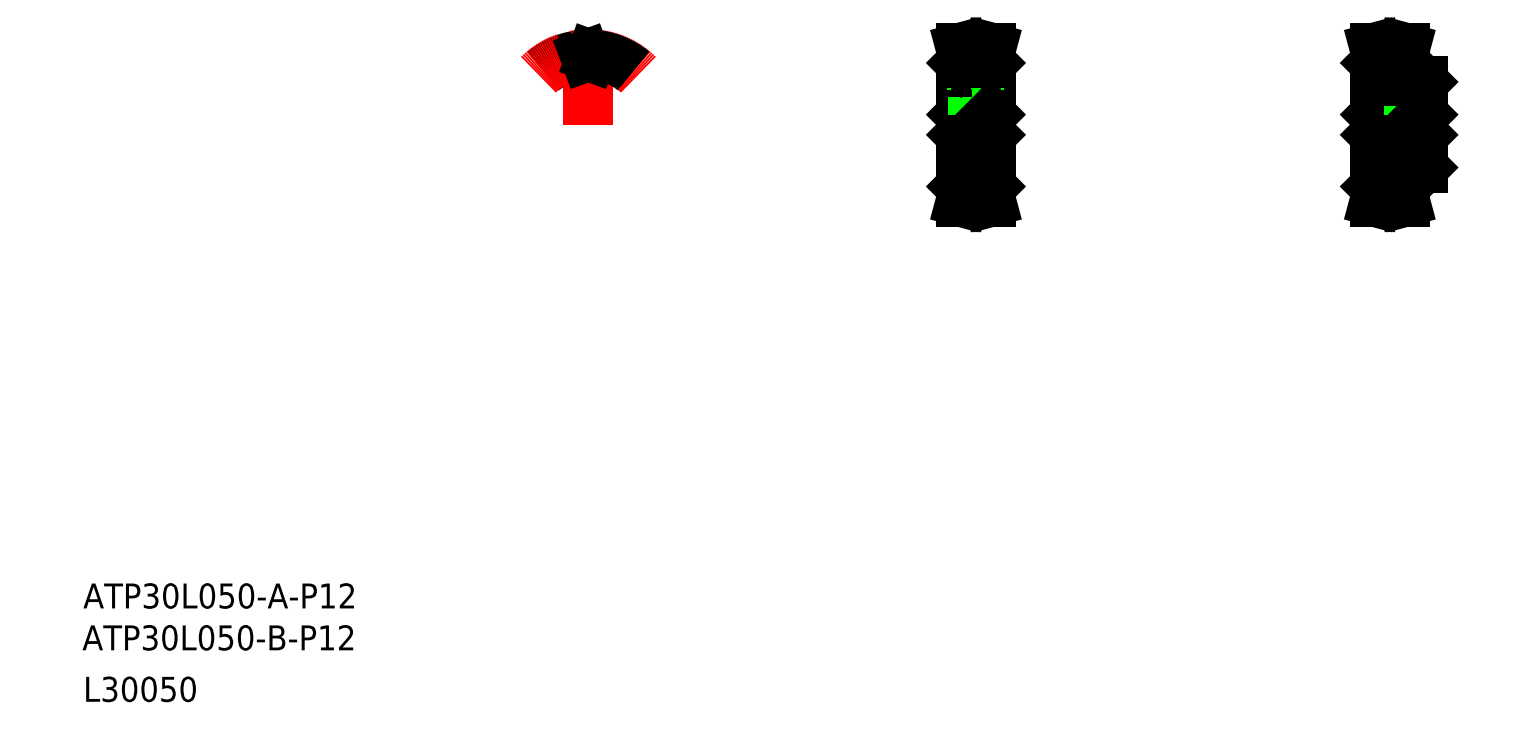
<metadata>
{"format":"dxf","ext":"dxf","renderer":"ezdxf+matplotlib","layout":"modelspace","background":"white","min_lineweight":24,"dpi":150}
</metadata>
<code>
0
SECTION
2
ENTITIES
0
TEXT
8
0
10
-159
20
-184.2
30
0
40
16
1
ATP30L050-B-P12
0
TEXT
8
0
10
-158.4
20
-157.3
30
0
40
16
1
ATP30L050-A-P12
0
TEXT
8
0
10
-158.4
20
-217.3
30
0
40
16
1
L30050
0
LINE
8
0
10
405.9
20
113.9
30
0
11
405.9
21
193.3
31
0
0
LINE
8
0
10
424.9
20
113.9
30
0
11
424.9
21
193.3
31
0
0
LINE
8
CENTER
10
408.3
20
108.1
30
0
11
422.5
21
108.1
31
0
0
LINE
8
0
10
408.4
20
108.5
30
0
11
422.4
21
108.5
31
0
0
LINE
8
0
10
408.4
20
110.6
30
0
11
422.4
21
110.6
31
0
0
LINE
8
0
10
406.2
20
113.6
30
0
11
405.9
21
113.9
31
0
0
LINE
8
0
10
407.2
20
104.1
30
0
11
408.4
21
108.5
31
0
0
LINE
8
0
10
408.4
20
113.6
30
0
11
408.4
21
108.5
31
0
0
LINE
8
0
10
406.8
20
113.6
30
0
11
406.8
21
108.7
31
0
0
LINE
8
0
10
405.6
20
104.1
30
0
11
406.8
21
108.7
31
0
0
LINE
8
0
10
405.6
20
104.1
30
0
11
407.2
21
104.1
31
0
0
LINE
8
0
10
406.2
20
113.6
30
0
11
408.4
21
113.6
31
0
0
LINE
8
0
10
424.6
20
113.6
30
0
11
424.9
21
113.9
31
0
0
LINE
8
0
10
422.4
20
108.5
30
0
11
423.6
21
104.1
31
0
0
LINE
8
0
10
422.4
20
113.6
30
0
11
422.4
21
108.5
31
0
0
LINE
8
0
10
423.6
20
104.1
30
0
11
425.2
21
104.1
31
0
0
LINE
8
0
10
424
20
113.6
30
0
11
424
21
108.7
31
0
0
LINE
8
0
10
424
20
108.7
30
0
11
425.2
21
104.1
31
0
0
LINE
8
0
10
422.4
20
113.6
30
0
11
424.6
21
113.6
31
0
0
LINE
8
CENTER
10
415.4
20
155.6
30
0
11
415.4
21
203.1
31
0
0
LINE
8
0
10
417.7
20
171.6
30
0
11
417.7
21
196.6
31
0
0
LINE
8
0
10
413.2
20
171.6
30
0
11
413.2
21
196.6
31
0
0
LINE
8
CENTER
10
399.9
20
153.6
30
0
11
430.9
21
153.6
31
0
0
LINE
8
0
10
406.4
20
147.6
30
0
11
424.4
21
147.6
31
0
0
LINE
8
0
10
406.4
20
159.6
30
0
11
424.4
21
159.6
31
0
0
LINE
8
0
10
406.4
20
159.6
30
0
11
406.4
21
147.6
31
0
0
LINE
8
0
10
405.9
20
147.1
30
0
11
406.4
21
147.6
31
0
0
LINE
8
0
10
405.9
20
160.1
30
0
11
406.4
21
159.6
31
0
0
LINE
8
0
10
424.4
20
159.6
30
0
11
424.4
21
147.6
31
0
0
LINE
8
0
10
424.9
20
147.1
30
0
11
424.4
21
147.6
31
0
0
LINE
8
0
10
413.4
20
159.6
30
0
11
413.4
21
171.6
31
0
0
LINE
8
0
10
413.8
20
159.6
30
0
11
413.8
21
171.6
31
0
0
LINE
8
0
10
417
20
159.6
30
0
11
417
21
171.6
31
0
0
LINE
8
0
10
417.4
20
159.6
30
0
11
417.4
21
171.6
31
0
0
LINE
8
0
10
413.2
20
171.6
30
0
11
417.7
21
171.6
31
0
0
LINE
8
0
10
424.9
20
160.1
30
0
11
424.4
21
159.6
31
0
0
LINE
8
CENTER
10
408.3
20
199.1
30
0
11
422.5
21
199.1
31
0
0
LINE
8
0
10
408.4
20
196.6
30
0
11
422.4
21
196.6
31
0
0
LINE
8
0
10
408.4
20
198.7
30
0
11
422.4
21
198.7
31
0
0
LINE
8
0
10
405.6
20
203.1
30
0
11
406.8
21
198.5
31
0
0
LINE
8
0
10
407.2
20
203.1
30
0
11
408.4
21
198.7
31
0
0
LINE
8
0
10
406.2
20
193.6
30
0
11
405.9
21
193.3
31
0
0
LINE
8
0
10
405.6
20
203.1
30
0
11
407.2
21
203.1
31
0
0
LINE
8
0
10
406.2
20
193.6
30
0
11
408.4
21
193.6
31
0
0
LINE
8
0
10
406.8
20
193.6
30
0
11
406.8
21
198.5
31
0
0
LINE
8
0
10
408.4
20
193.6
30
0
11
408.4
21
198.7
31
0
0
LINE
8
0
10
422.4
20
193.6
30
0
11
424.6
21
193.6
31
0
0
LINE
8
0
10
423.6
20
203.1
30
0
11
425.2
21
203.1
31
0
0
LINE
8
0
10
424
20
198.5
30
0
11
425.2
21
203.1
31
0
0
LINE
8
0
10
422.4
20
198.7
30
0
11
423.6
21
203.1
31
0
0
LINE
8
0
10
424.6
20
193.6
30
0
11
424.9
21
193.3
31
0
0
LINE
8
0
10
424
20
193.6
30
0
11
424
21
198.5
31
0
0
LINE
8
0
10
422.4
20
194.9
30
0
11
422.4
21
194.9
31
0
0
LINE
8
0
10
422.4
20
196.2
30
0
11
422.4
21
196.2
31
0
0
LINE
8
0
10
422.4
20
193.6
30
0
11
422.4
21
198.7
31
0
0
LINE
8
0
10
671.9
20
113.9
30
0
11
671.9
21
193.3
31
0
0
LINE
8
0
10
702.9
20
126.1
30
0
11
702.9
21
181.1
31
0
0
LINE
8
CENTER
10
674.3
20
108.1
30
0
11
688.5
21
108.1
31
0
0
LINE
8
0
10
674.4
20
110.6
30
0
11
688.4
21
110.6
31
0
0
LINE
8
0
10
674.4
20
108.5
30
0
11
688.4
21
108.5
31
0
0
LINE
8
0
10
672.2
20
113.6
30
0
11
674.4
21
113.6
31
0
0
LINE
8
0
10
671.6
20
104.1
30
0
11
673.2
21
104.1
31
0
0
LINE
8
0
10
671.6
20
104.1
30
0
11
672.8
21
108.7
31
0
0
LINE
8
0
10
672.8
20
113.6
30
0
11
672.8
21
108.7
31
0
0
LINE
8
0
10
674.4
20
113.6
30
0
11
674.4
21
108.5
31
0
0
LINE
8
0
10
673.2
20
104.1
30
0
11
674.4
21
108.5
31
0
0
LINE
8
0
10
672.2
20
113.6
30
0
11
671.9
21
113.9
31
0
0
LINE
8
0
10
688.4
20
113.6
30
0
11
690.6
21
113.6
31
0
0
LINE
8
0
10
690
20
108.7
30
0
11
691.2
21
104.1
31
0
0
LINE
8
0
10
690
20
113.6
30
0
11
690
21
108.7
31
0
0
LINE
8
0
10
689.6
20
104.1
30
0
11
691.2
21
104.1
31
0
0
LINE
8
0
10
688.4
20
113.6
30
0
11
688.4
21
108.5
31
0
0
LINE
8
0
10
688.4
20
108.5
30
0
11
689.6
21
104.1
31
0
0
LINE
8
0
10
690.6
20
113.6
30
0
11
690.9
21
113.9
31
0
0
LINE
8
0
10
690.9
20
113.9
30
0
11
690.9
21
125.6
31
0
0
LINE
8
0
10
702.4
20
125.6
30
0
11
702.9
21
126.1
31
0
0
LINE
8
0
10
690.9
20
125.6
30
0
11
702.4
21
125.6
31
0
0
LINE
8
CENTER
10
665.9
20
153.6
30
0
11
708.9
21
153.6
31
0
0
LINE
8
CENTER
10
695.9
20
157.6
30
0
11
695.9
21
183.6
31
0
0
LINE
8
0
10
690.9
20
181.6
30
0
11
690.9
21
193.3
31
0
0
LINE
8
0
10
702.4
20
159.6
30
0
11
702.4
21
147.6
31
0
0
LINE
8
0
10
672.4
20
159.6
30
0
11
672.4
21
147.6
31
0
0
LINE
8
0
10
671.9
20
128.9
30
0
11
671.9
21
178.3
31
0
0
LINE
8
0
10
672.4
20
147.6
30
0
11
702.4
21
147.6
31
0
0
LINE
8
0
10
671.9
20
147.1
30
0
11
672.4
21
147.6
31
0
0
LINE
8
0
10
702.4
20
147.6
30
0
11
702.9
21
147.1
31
0
0
LINE
8
0
10
672.4
20
159.6
30
0
11
702.4
21
159.6
31
0
0
LINE
8
0
10
671.9
20
160.1
30
0
11
672.4
21
159.6
31
0
0
LINE
8
0
10
694.3
20
159.6
30
0
11
694.3
21
181.6
31
0
0
LINE
8
0
10
693.9
20
159.6
30
0
11
693.9
21
181.6
31
0
0
LINE
8
0
10
697.9
20
159.6
30
0
11
697.9
21
181.6
31
0
0
LINE
8
0
10
697.5
20
159.6
30
0
11
697.5
21
181.6
31
0
0
LINE
8
0
10
702.4
20
159.6
30
0
11
702.9
21
160.1
31
0
0
LINE
8
0
10
702.4
20
181.6
30
0
11
702.9
21
181.1
31
0
0
LINE
8
0
10
690.9
20
181.6
30
0
11
702.4
21
181.6
31
0
0
LINE
8
CENTER
10
674.3
20
199.1
30
0
11
688.5
21
199.1
31
0
0
LINE
8
0
10
674.4
20
198.7
30
0
11
688.4
21
198.7
31
0
0
LINE
8
0
10
674.4
20
196.6
30
0
11
688.4
21
196.6
31
0
0
LINE
8
0
10
672.2
20
193.6
30
0
11
671.9
21
193.3
31
0
0
LINE
8
0
10
673.2
20
203.1
30
0
11
674.4
21
198.7
31
0
0
LINE
8
0
10
674.4
20
193.6
30
0
11
674.4
21
198.7
31
0
0
LINE
8
0
10
672.8
20
193.6
30
0
11
672.8
21
198.5
31
0
0
LINE
8
0
10
671.6
20
203.1
30
0
11
672.8
21
198.5
31
0
0
LINE
8
0
10
671.6
20
203.1
30
0
11
673.2
21
203.1
31
0
0
LINE
8
0
10
672.2
20
193.6
30
0
11
674.4
21
193.6
31
0
0
LINE
8
0
10
690.6
20
193.6
30
0
11
690.9
21
193.3
31
0
0
LINE
8
0
10
688.4
20
198.7
30
0
11
689.6
21
203.1
31
0
0
LINE
8
0
10
688.4
20
193.6
30
0
11
688.4
21
198.7
31
0
0
LINE
8
0
10
689.6
20
203.1
30
0
11
691.2
21
203.1
31
0
0
LINE
8
0
10
690
20
193.6
30
0
11
690
21
198.5
31
0
0
LINE
8
0
10
690
20
198.5
30
0
11
691.2
21
203.1
31
0
0
LINE
8
0
10
688.4
20
193.6
30
0
11
690.6
21
193.6
31
0
0
ARC
8
0
10
166.3
20
153.6
30
0
40
45.1
50
93.44
51
130
0
ARC
8
CENTER
10
166.3
20
153.6
30
0
40
45.48
50
45
51
135
0
LINE
8
CENTER
10
166.3
20
153.6
30
0
11
166.3
21
203.6
31
0
0
ARC
8
0
10
166.3
20
153.6
30
0
40
42.97
50
88.75
51
91.25
0
LINE
8
0
10
168.1
20
197.1
30
0
11
168.5
21
198.3
31
0
0
LINE
8
0
10
164.6
20
197.1
30
0
11
164.2
21
198.3
31
0
0
ARC
8
0
10
166.3
20
153.6
30
0
40
45.1
50
50
51
86.56
0
ARC
8
0
10
163.7
20
198.1
30
0
40
0.53
50
20
51
93.44
0
ARC
8
0
10
169
20
198.1
30
0
40
0.53
50
86.56
51
160
0
ARC
8
0
10
165.4
20
197.4
30
0
40
0.86
50
200
51
271.2
0
ARC
8
0
10
167.3
20
197.4
30
0
40
0.86
50
268.8
51
340
0
ENDSEC
0
EOF

</code>
